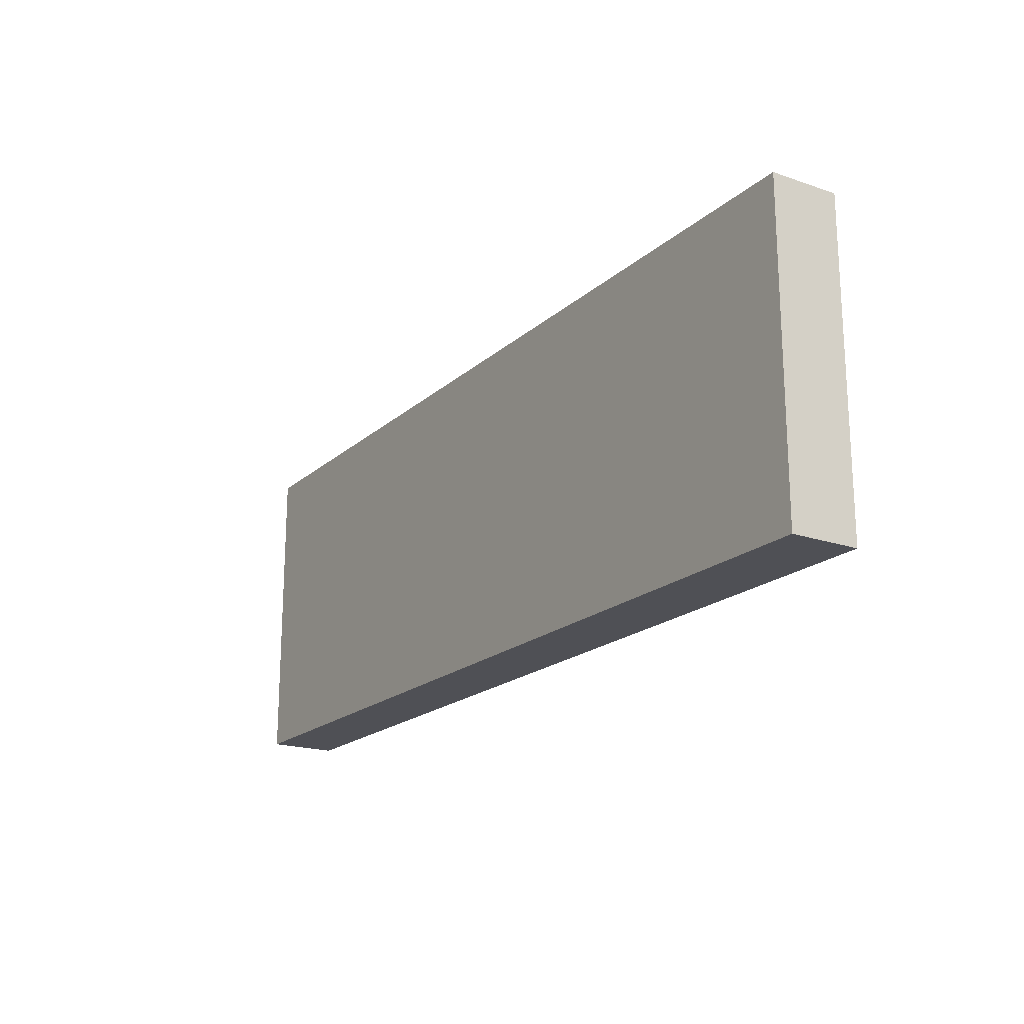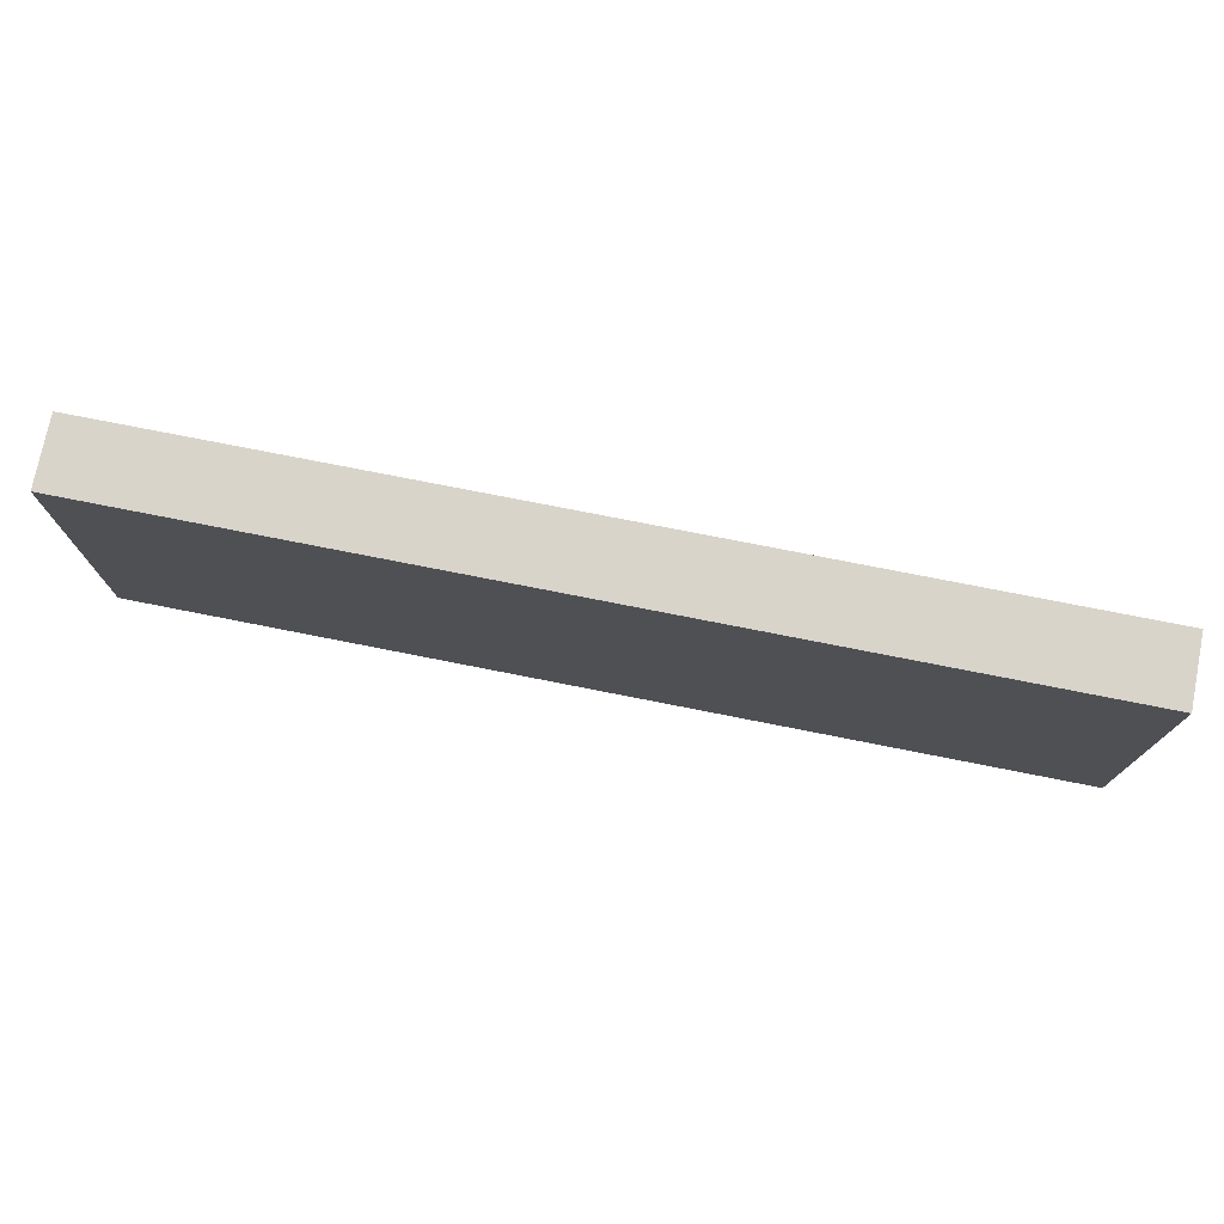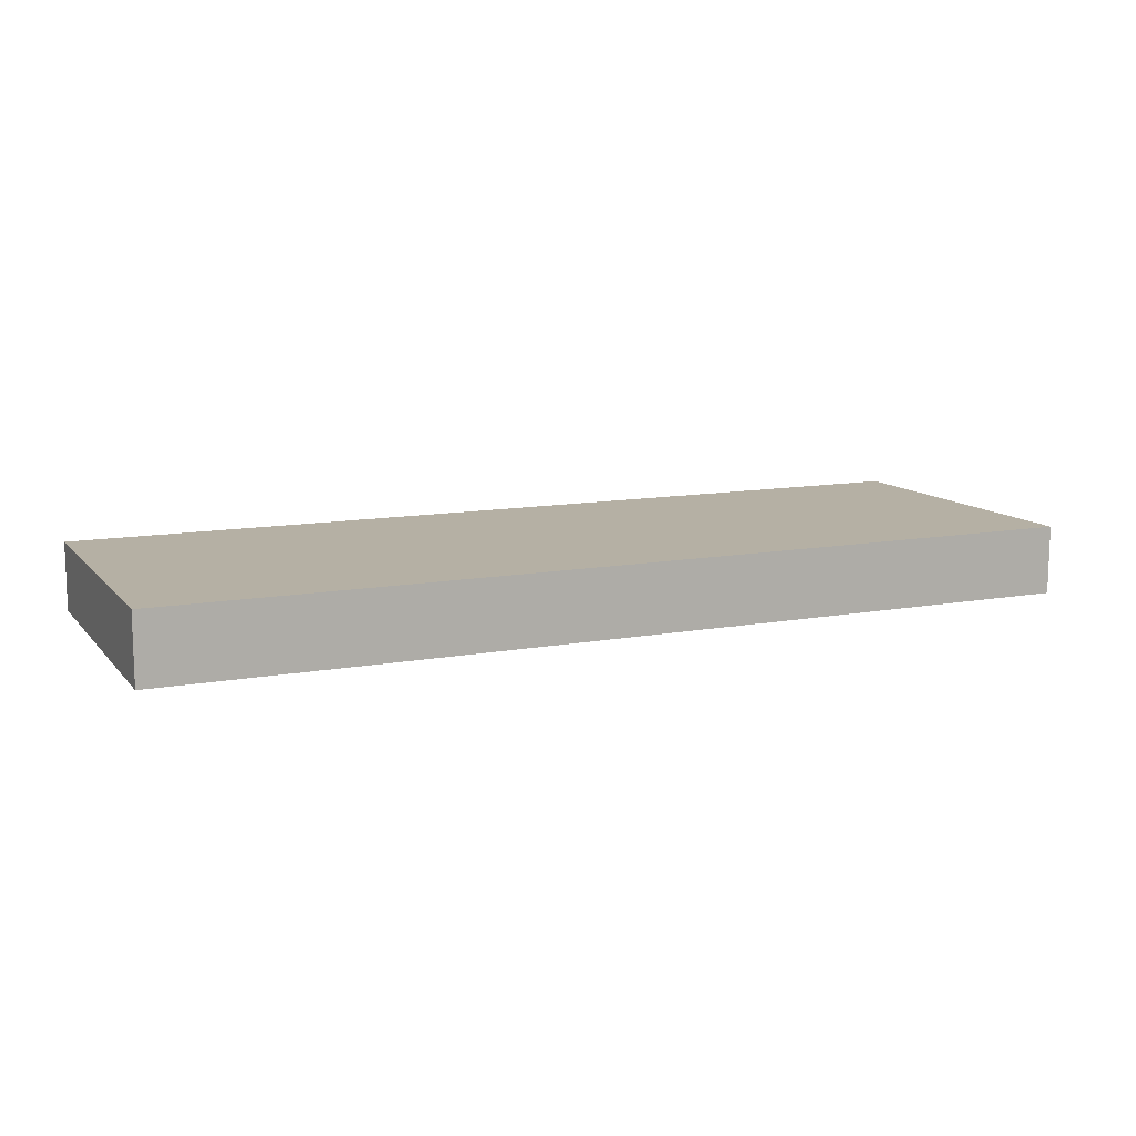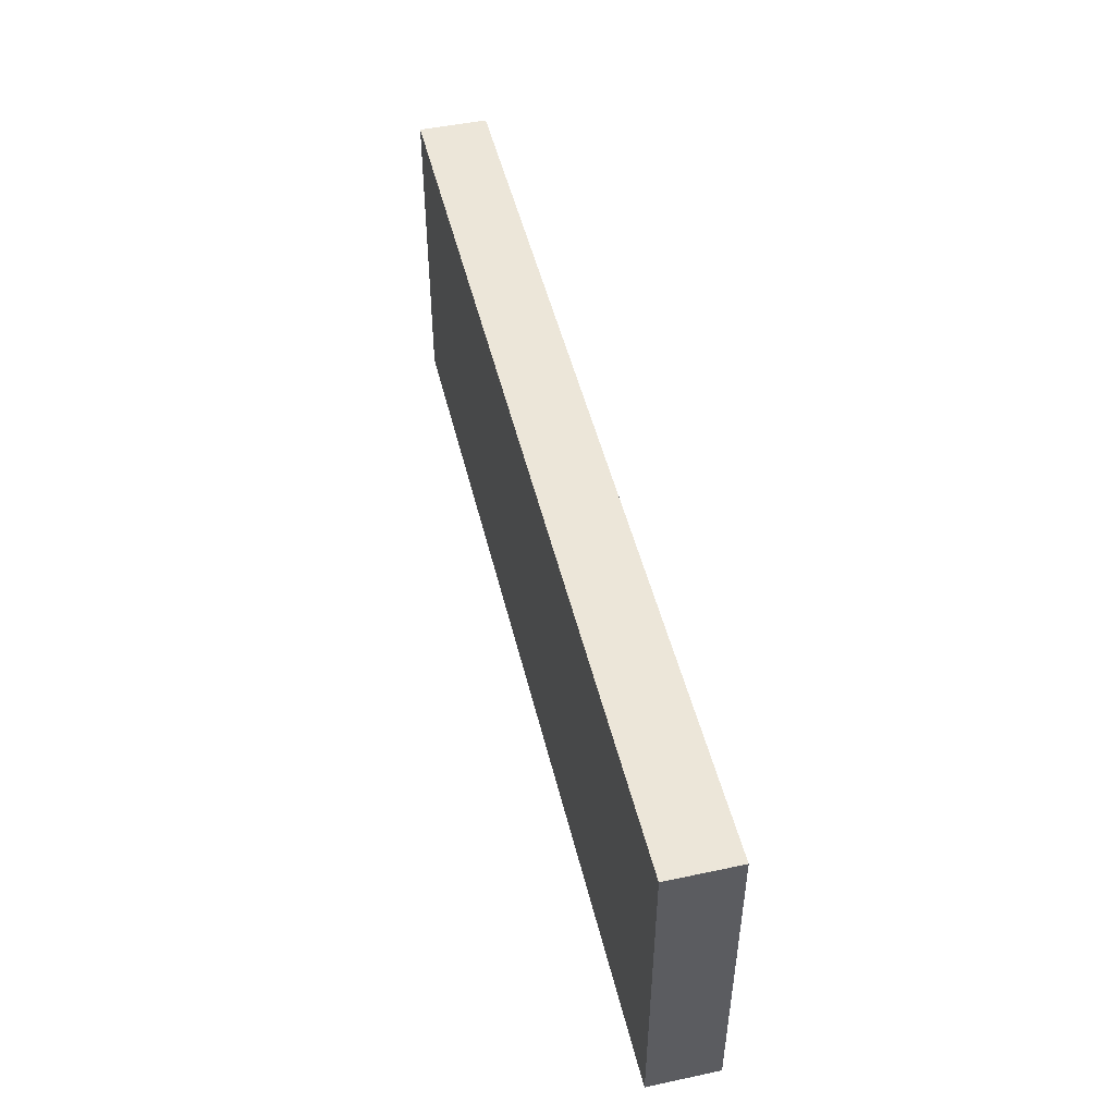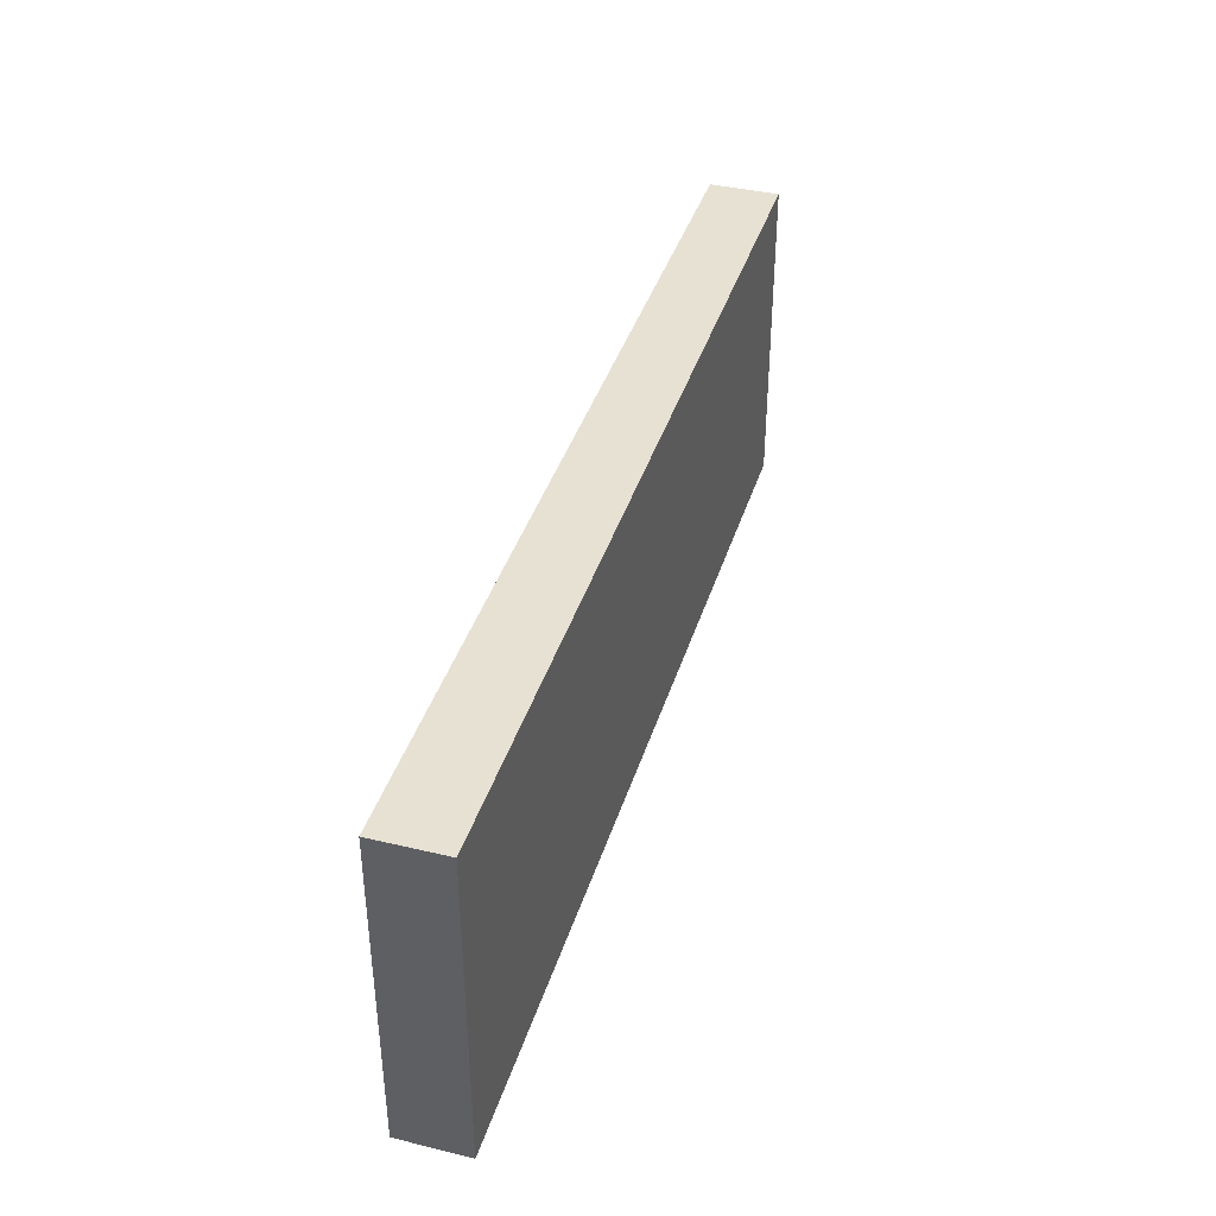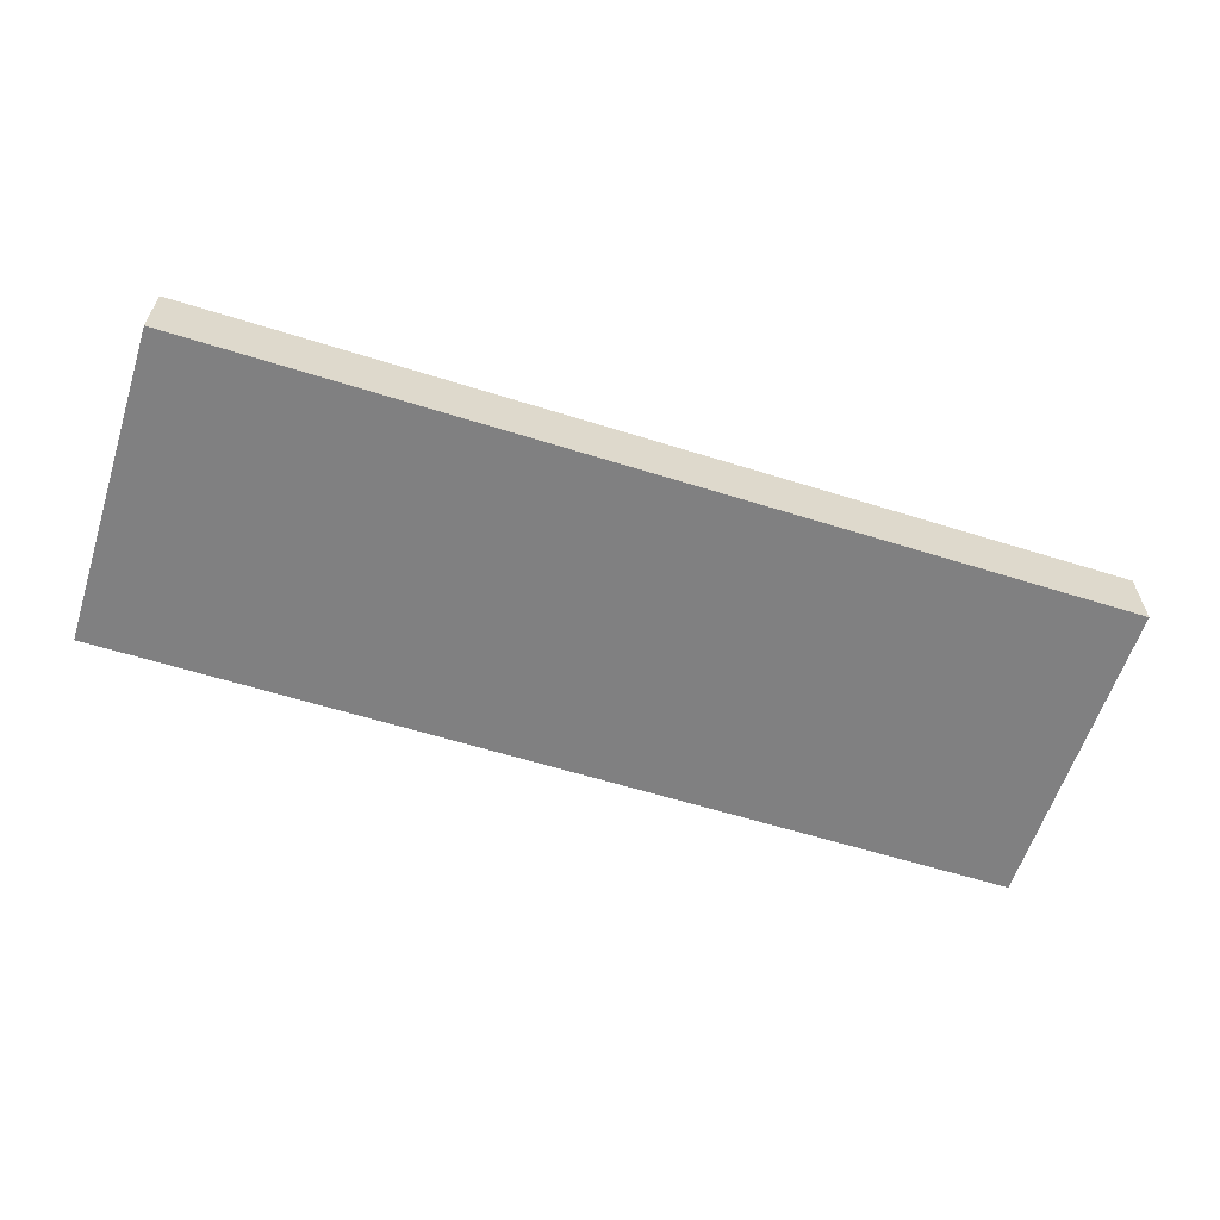
<metadata>
{"format":"obj","ext":"obj","renderer":"f3d","projection":"perspective","resolution":1024,"background":"white","views":[{"elev":-19.3,"azim":57.4,"up":"+Z"},{"elev":75.2,"azim":11.2,"up":"+Z"},{"elev":11.6,"azim":-24.0,"up":"+Y"},{"elev":48.6,"azim":-103.4,"up":"+Z"},{"elev":39.5,"azim":-73.4,"up":"+Z"},{"elev":-60.2,"azim":162.2,"up":"+Y"}]}
</metadata>
<code>
v  1687 -177.2 3357
v  1687 -177.2 4079
v  -387.7 -177.2 4079
v  -387.7 -177.2 3357
v  1687 -23.48 3357
v  -387.7 -23.48 3357
v  -387.7 -23.48 4079
v  1687 -23.48 4079
g Box040
f 1 2 3 4
f 5 6 7 8
f 8 7 3 2
f 5 8 2 1
f 6 5 1 4
f 7 6 4 3

</code>
